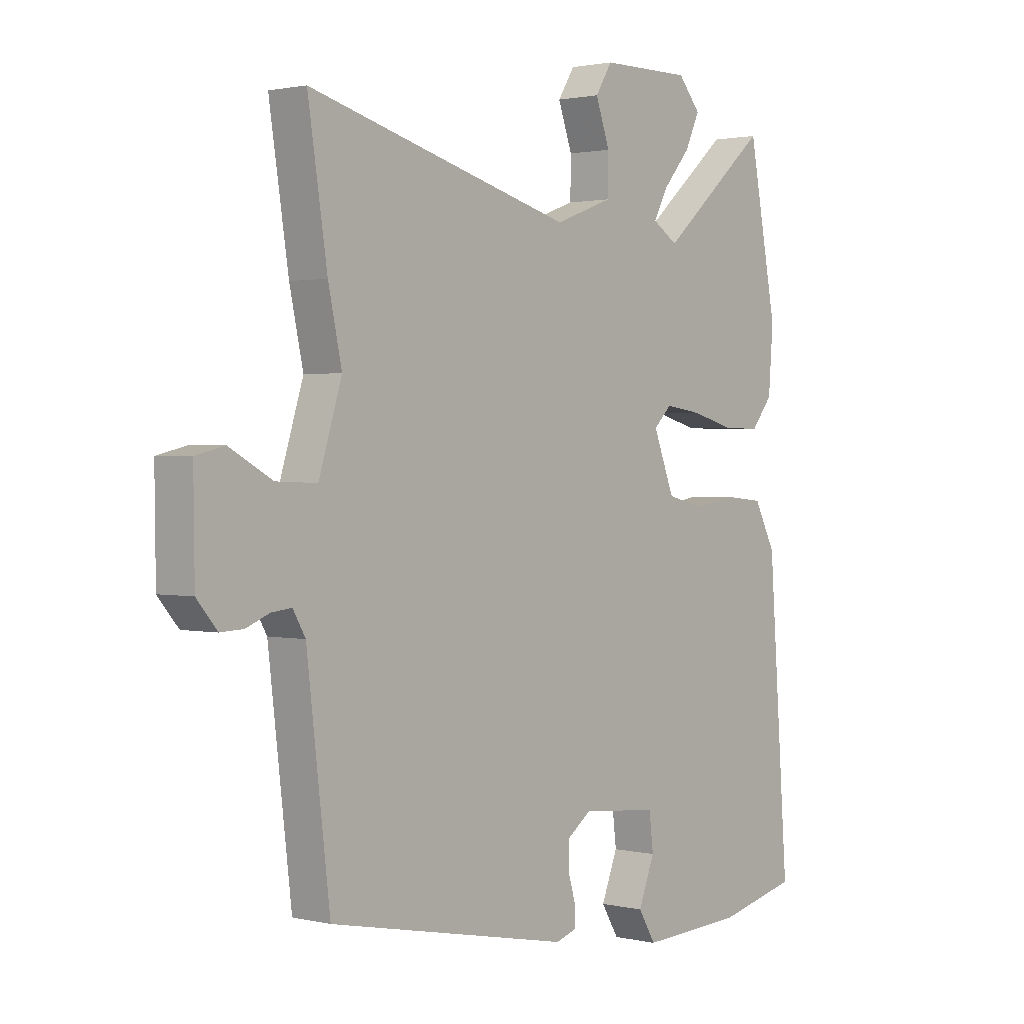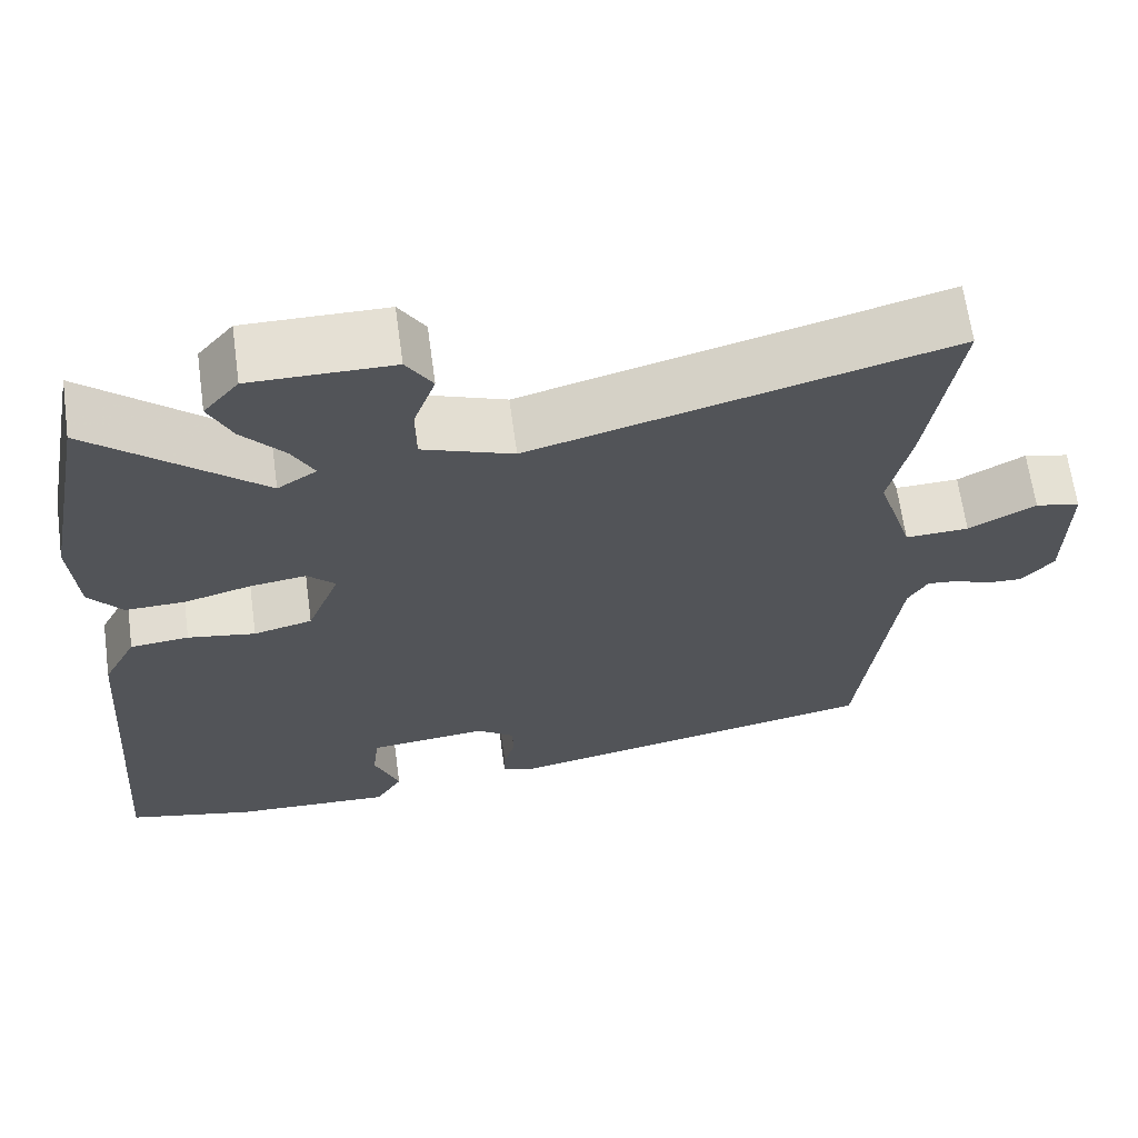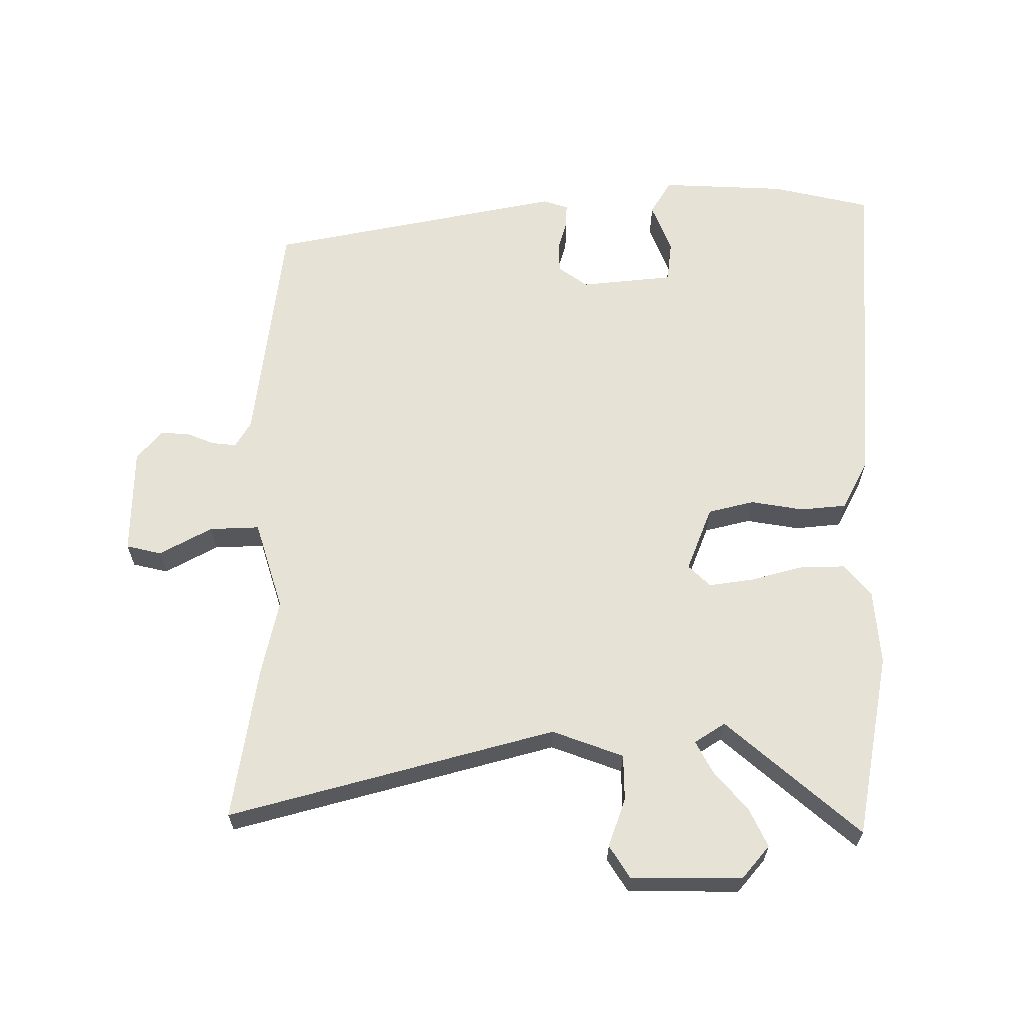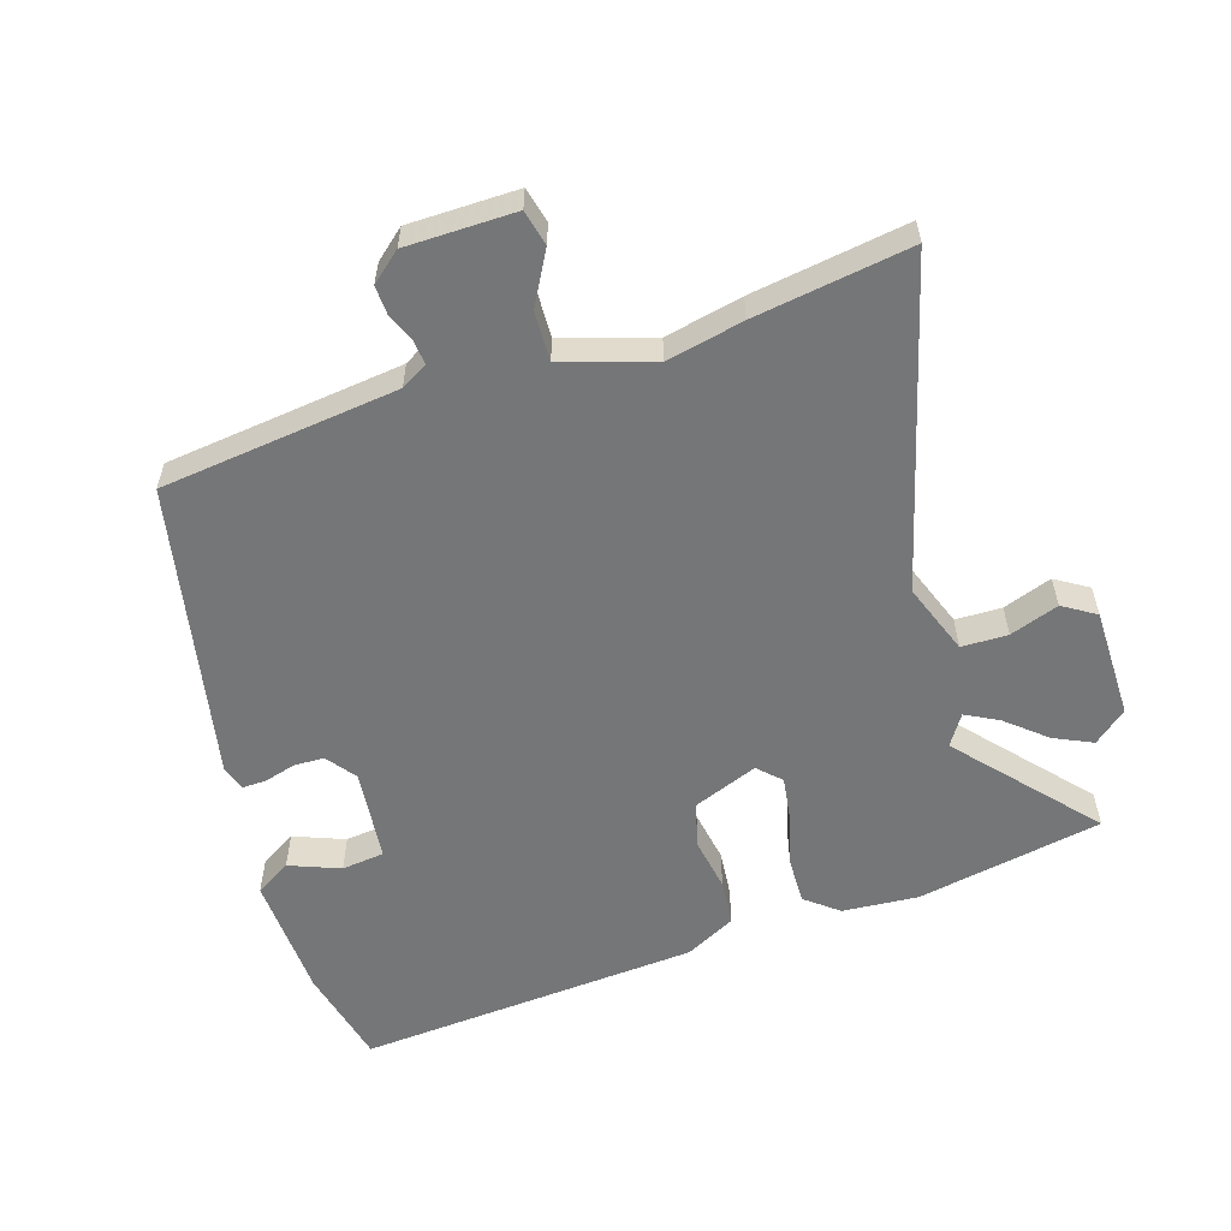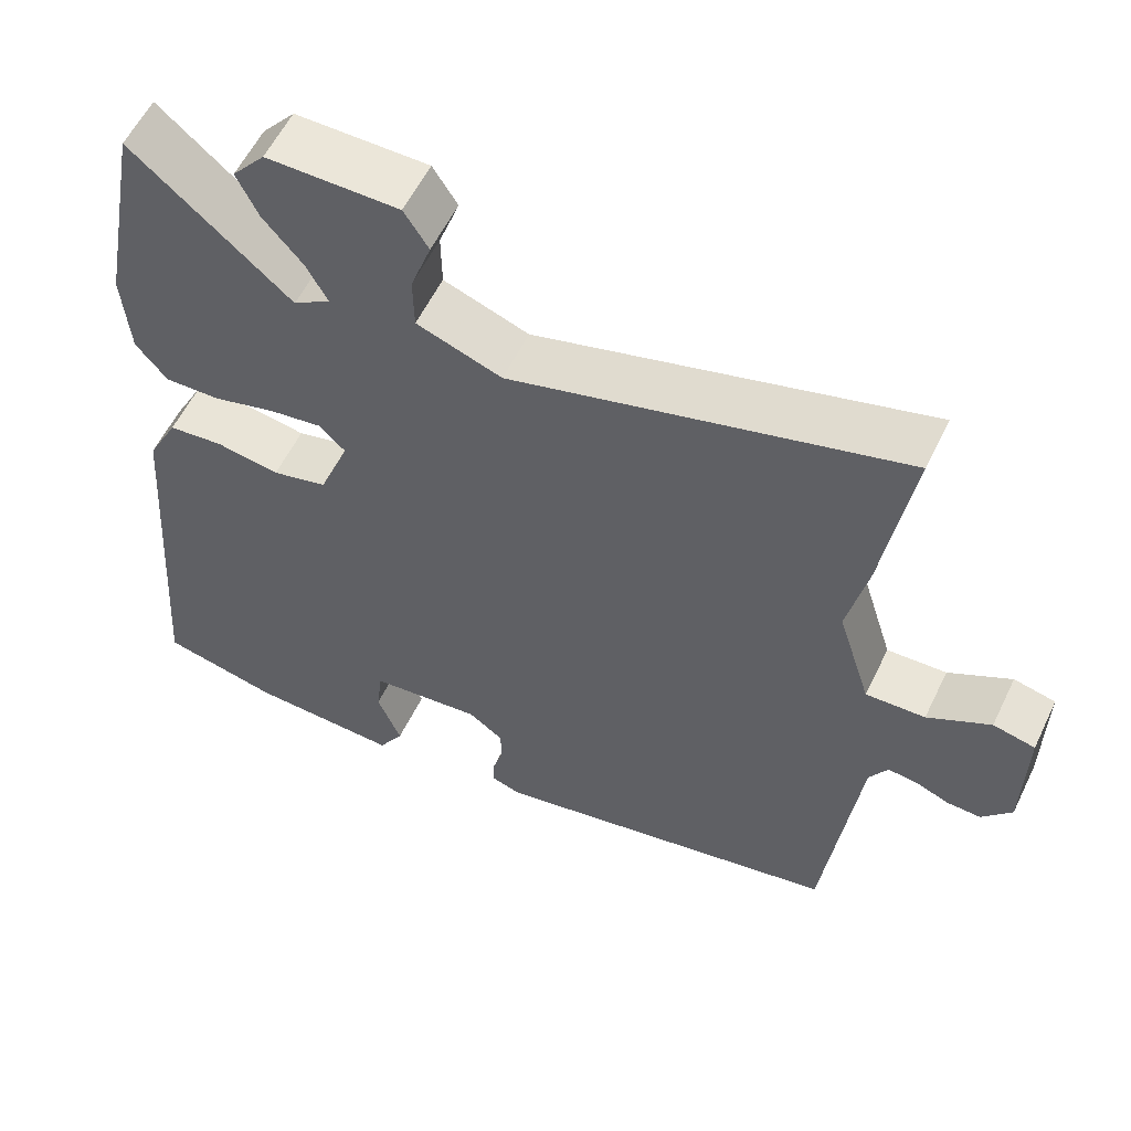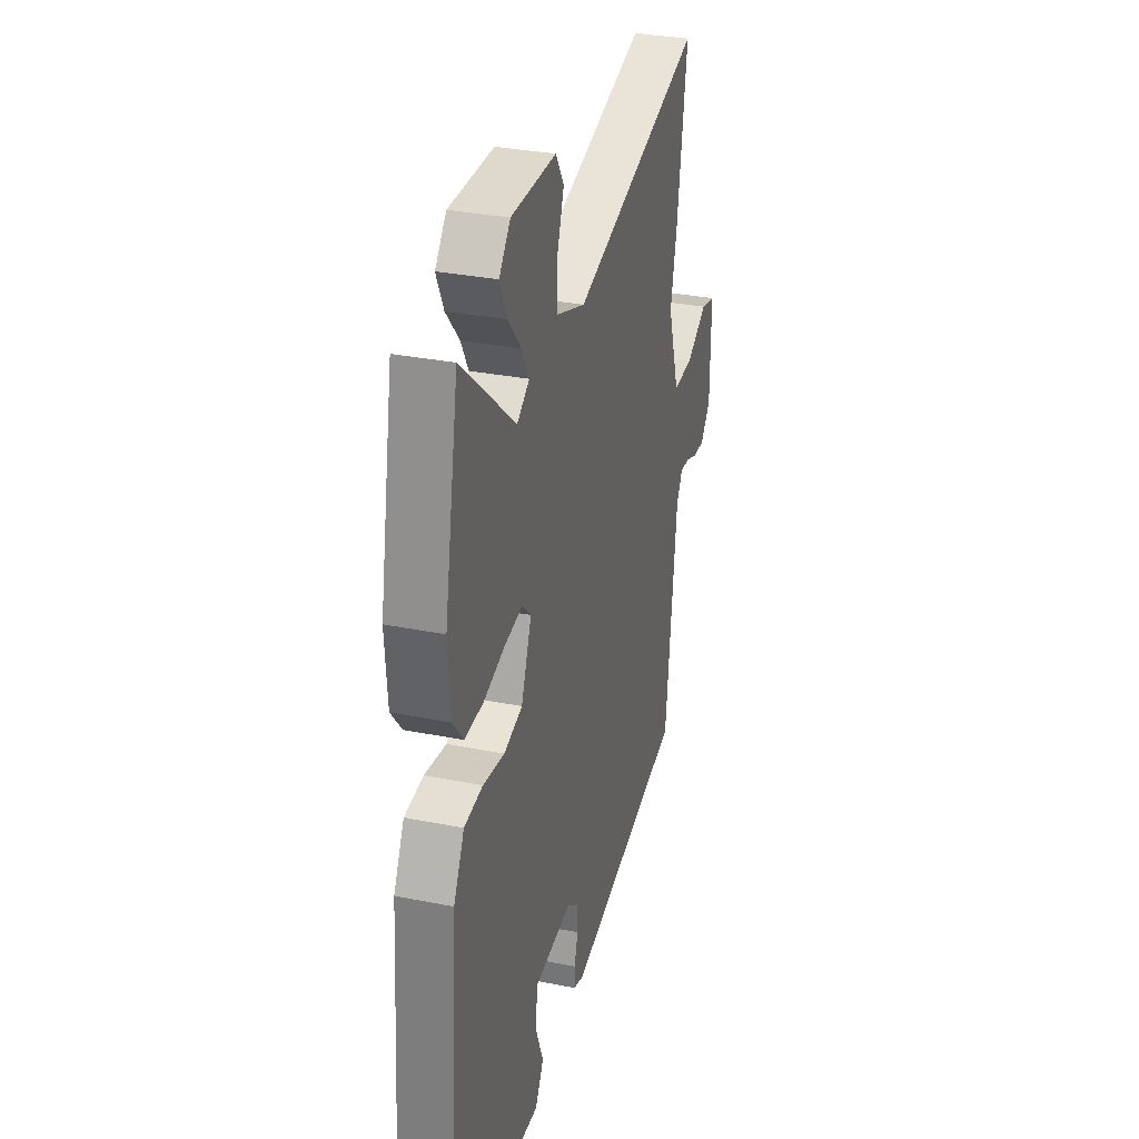
<metadata>
{"format":"obj","ext":"obj","renderer":"f3d","projection":"perspective","resolution":1024,"background":"white","views":[{"elev":1.5,"azim":-49.9,"up":"+Z"},{"elev":65.6,"azim":172.2,"up":"+Z"},{"elev":62.9,"azim":-0.1,"up":"+Y"},{"elev":-56.7,"azim":-72.4,"up":"+Y"},{"elev":57.7,"azim":-154.3,"up":"+Z"},{"elev":32.1,"azim":105.6,"up":"+Z"}]}
</metadata>
<code>
v -0.487 0.07 0.414
v -0.524 0.07 0.656
v -0.016 0.07 0.518
v 0.095 0.07 0.559
v 0.096 0.07 0.631
v 0.069 0.07 0.707
v 0.101 0.07 0.758
v 0.274 0.07 0.759
v 0.317 0.07 0.708
v 0.289 0.07 0.648
v 0.237 0.07 0.587
v 0.21 0.07 0.536
v 0.258 0.07 0.505
v 0.465 0.07 0.686
v 0.52 0.07 0.396
v 0.511 0.07 0.278
v 0.47 0.07 0.227
v 0.397 0.07 0.229
v 0.316 0.07 0.251
v 0.246 0.07 0.261
v 0.212 0.07 0.227
v 0.252 0.07 0.125
v 0.324 0.07 0.107
v 0.407 0.07 0.121
v 0.479 0.07 0.114
v 0.52 0.07 0.035
v 0.56 0.07 -0.5
v 0.405 0.07 -0.536
v 0.208 0.07 -0.545
v 0.175 0.07 -0.49
v 0.206 0.07 -0.411
v 0.198 0.07 -0.344
v 0.052 0.07 -0.329
v 0.006 0.07 -0.363
v 0.005 0.07 -0.411
v 0.019 0.07 -0.459
v 0.02 0.07 -0.496
v -0.02 0.07 -0.509
v -0.484 0.07 -0.415
v -0.528 0.07 -0.045
v -0.552 0.07 -0.004
v -0.59 0.07 -0.008
v -0.635 0.07 -0.026
v -0.679 0.07 -0.028
v -0.718 0.07 0.018
v -0.72 0.07 0.188
v -0.665 0.07 0.201
v -0.583 0.07 0.156
v -0.505 0.07 0.153
v -0.461 0.07 0.294
v -0.487 0 0.414
v -0.524 0 0.656
v -0.016 0 0.518
v 0.095 0 0.559
v 0.096 0 0.631
v 0.069 0 0.707
v 0.101 0 0.758
v 0.274 0 0.759
v 0.317 0 0.708
v 0.289 0 0.648
v 0.237 0 0.587
v 0.21 0 0.536
v 0.258 0 0.505
v 0.465 0 0.686
v 0.52 0 0.396
v 0.511 0 0.278
v 0.47 0 0.227
v 0.397 0 0.229
v 0.316 0 0.251
v 0.246 0 0.261
v 0.212 0 0.227
v 0.252 0 0.125
v 0.324 0 0.107
v 0.407 0 0.121
v 0.479 0 0.114
v 0.52 0 0.035
v 0.56 0 -0.5
v 0.405 0 -0.536
v 0.208 0 -0.545
v 0.175 0 -0.49
v 0.206 0 -0.411
v 0.198 0 -0.344
v 0.052 0 -0.329
v 0.006 0 -0.363
v 0.005 0 -0.411
v 0.019 0 -0.459
v 0.02 0 -0.496
v -0.02 0 -0.509
v -0.484 0 -0.415
v -0.528 0 -0.045
v -0.552 0 -0.004
v -0.59 0 -0.008
v -0.635 0 -0.026
v -0.679 0 -0.028
v -0.718 0 0.018
v -0.72 0 0.188
v -0.665 0 0.201
v -0.583 0 0.156
v -0.505 0 0.153
v -0.461 0 0.294
f 45 46 47 48
f 45 48 49
f 42 43 44 45
f 41 42 45 49
f 40 41 49 50
f 38 39 40 50
f 35 36 37 38
f 34 35 38 50
f 28 29 30 31
f 28 31 32
f 27 28 32
f 26 27 32
f 23 24 25 26
f 22 23 26 32
f 21 22 32 33
f 16 17 18 19
f 16 19 20
f 13 14 15 16
f 12 13 16 20
f 8 9 10 11
f 8 11 12
f 5 6 7 8
f 4 5 8 12
f 3 4 12 20
f 21 33 34 50
f 3 20 21 50
f 1 2 3 50
f 98 97 96 95
f 99 98 95
f 95 94 93 92
f 99 95 92 91
f 100 99 91 90
f 100 90 89 88
f 88 87 86 85
f 100 88 85 84
f 81 80 79 78
f 82 81 78
f 82 78 77
f 82 77 76
f 76 75 74 73
f 82 76 73 72
f 83 82 72 71
f 69 68 67 66
f 70 69 66
f 66 65 64 63
f 70 66 63 62
f 61 60 59 58
f 62 61 58
f 58 57 56 55
f 62 58 55 54
f 70 62 54 53
f 100 84 83 71
f 100 71 70 53
f 100 53 52 51
f 1 51 52 2
f 2 52 53 3
f 3 53 54 4
f 4 54 55 5
f 5 55 56 6
f 6 56 57 7
f 7 57 58 8
f 8 58 59 9
f 9 59 60 10
f 10 60 61 11
f 11 61 62 12
f 12 62 63 13
f 13 63 64 14
f 14 64 65 15
f 15 65 66 16
f 16 66 67 17
f 17 67 68 18
f 18 68 69 19
f 19 69 70 20
f 20 70 71 21
f 21 71 72 22
f 22 72 73 23
f 23 73 74 24
f 24 74 75 25
f 25 75 76 26
f 26 76 77 27
f 27 77 78 28
f 28 78 79 29
f 29 79 80 30
f 30 80 81 31
f 31 81 82 32
f 32 82 83 33
f 33 83 84 34
f 34 84 85 35
f 35 85 86 36
f 36 86 87 37
f 37 87 88 38
f 38 88 89 39
f 39 89 90 40
f 40 90 91 41
f 41 91 92 42
f 42 92 93 43
f 43 93 94 44
f 44 94 95 45
f 45 95 96 46
f 46 96 97 47
f 47 97 98 48
f 48 98 99 49
f 49 99 100 50
f 50 100 51 1

</code>
